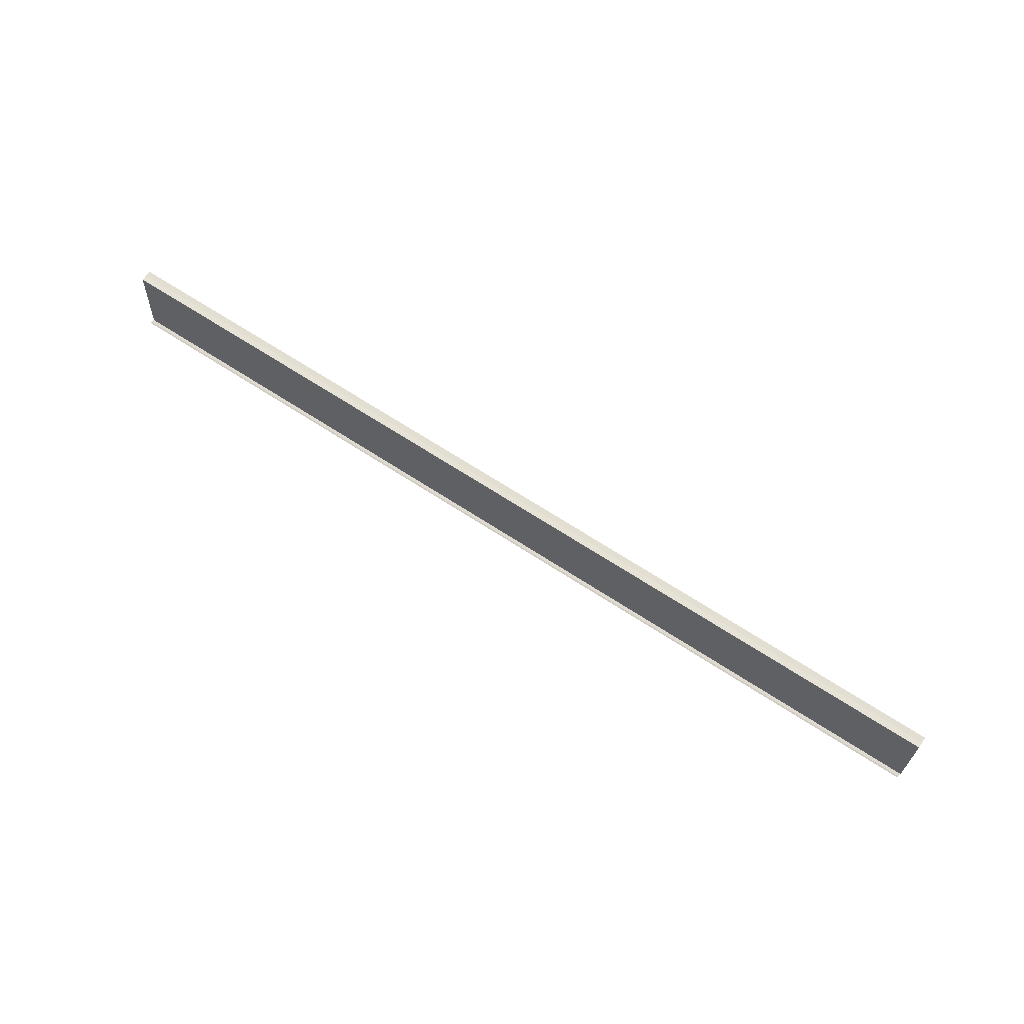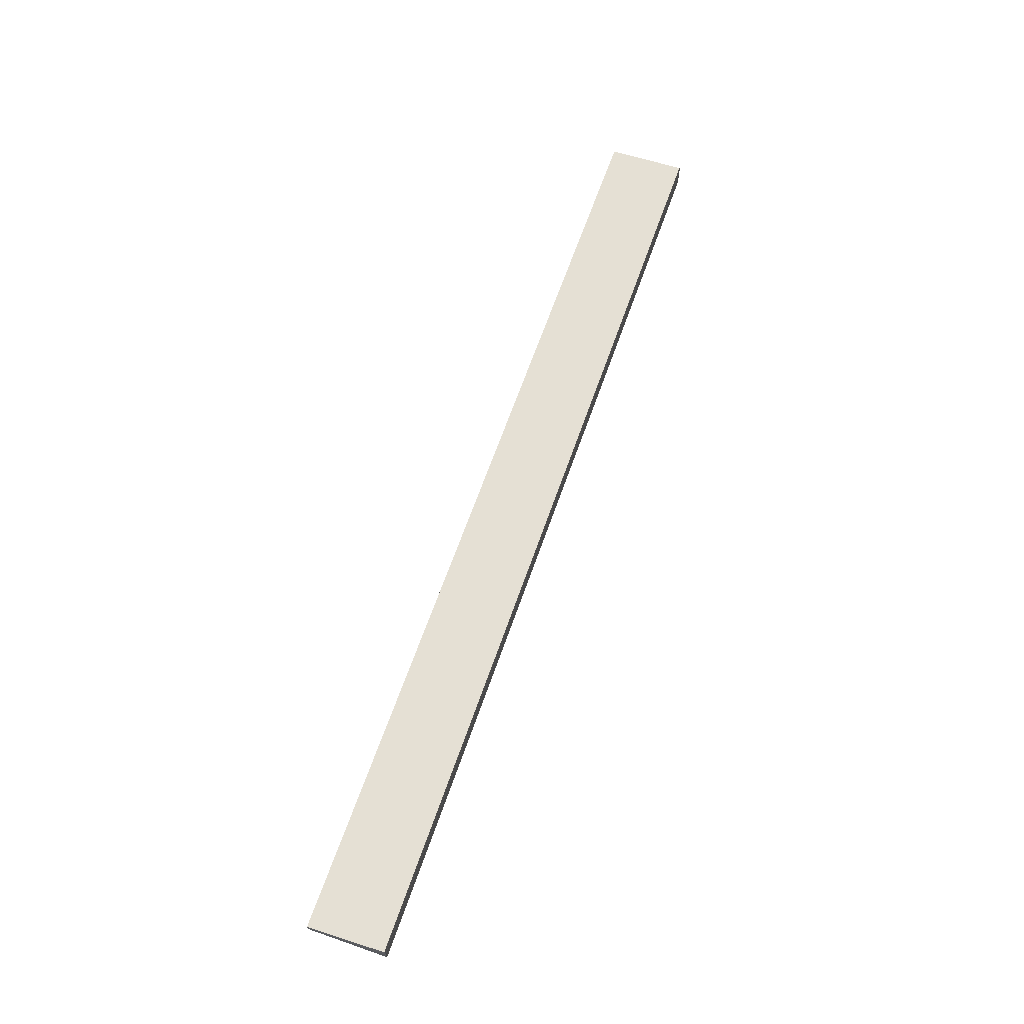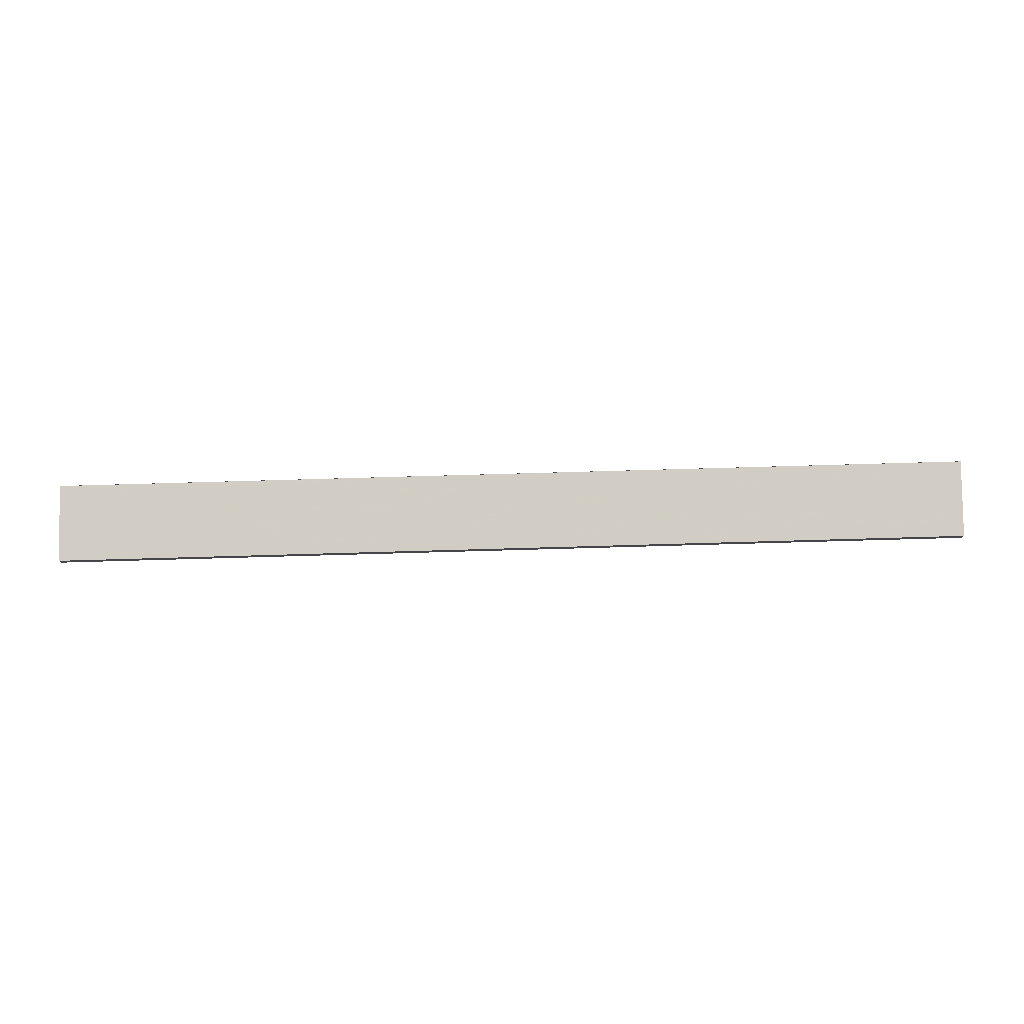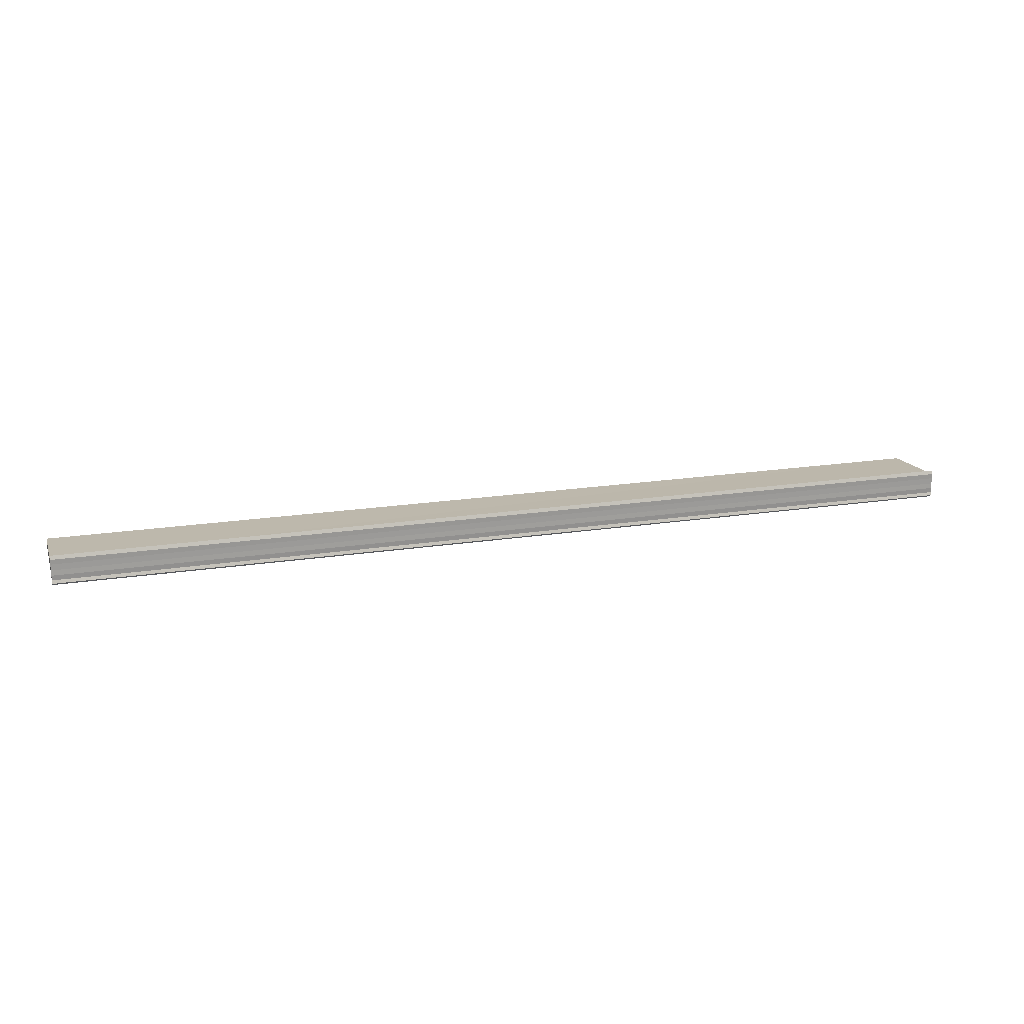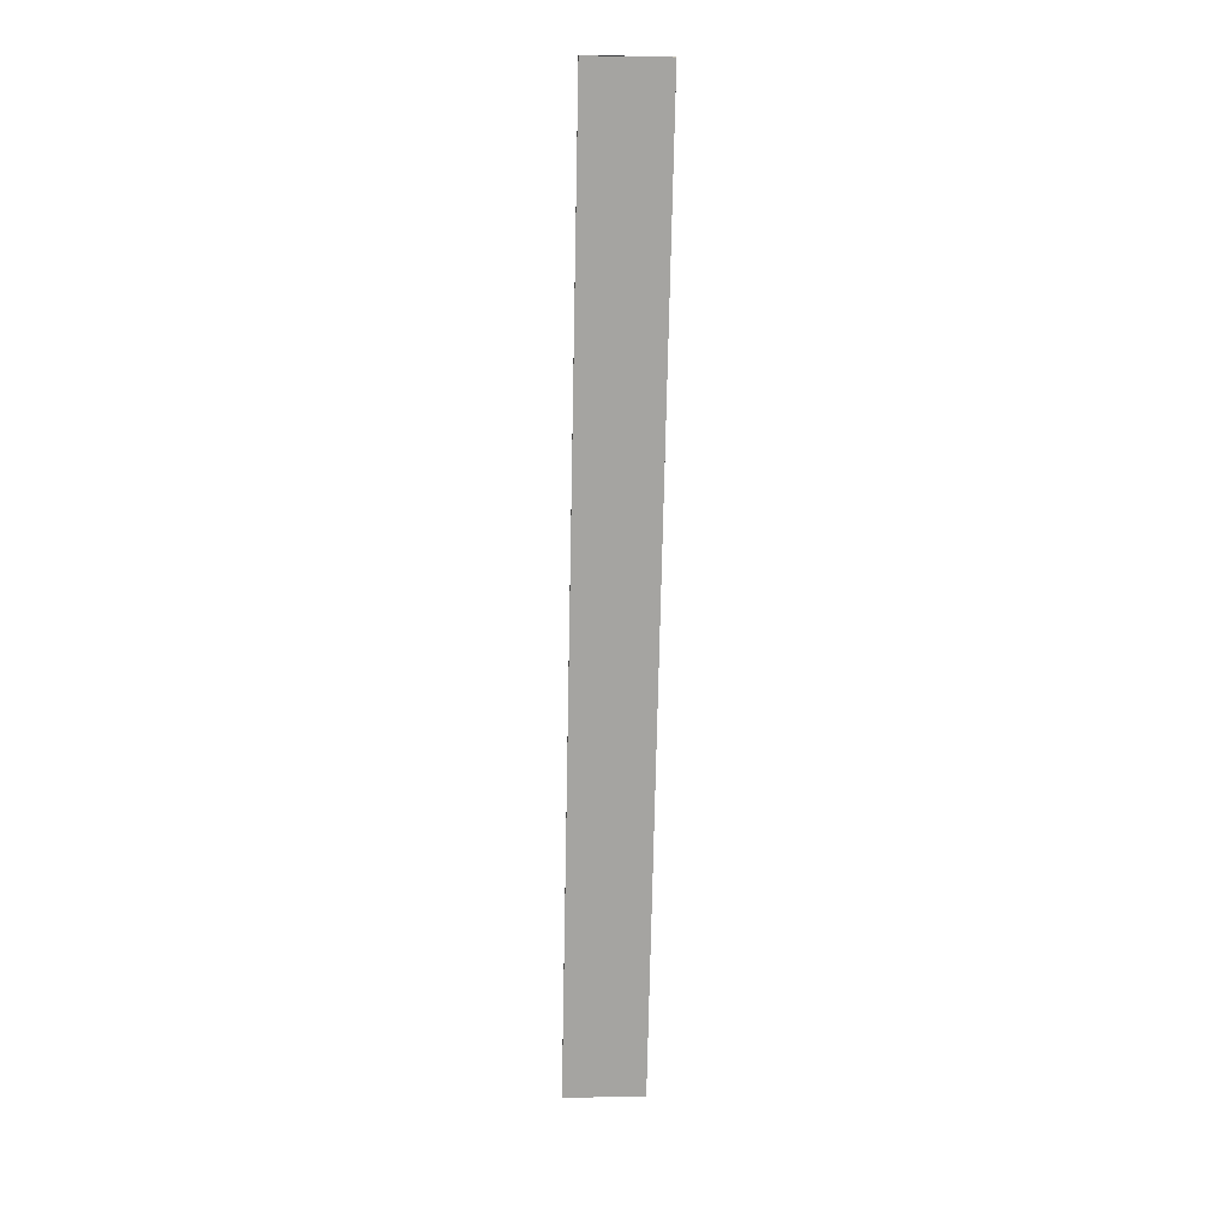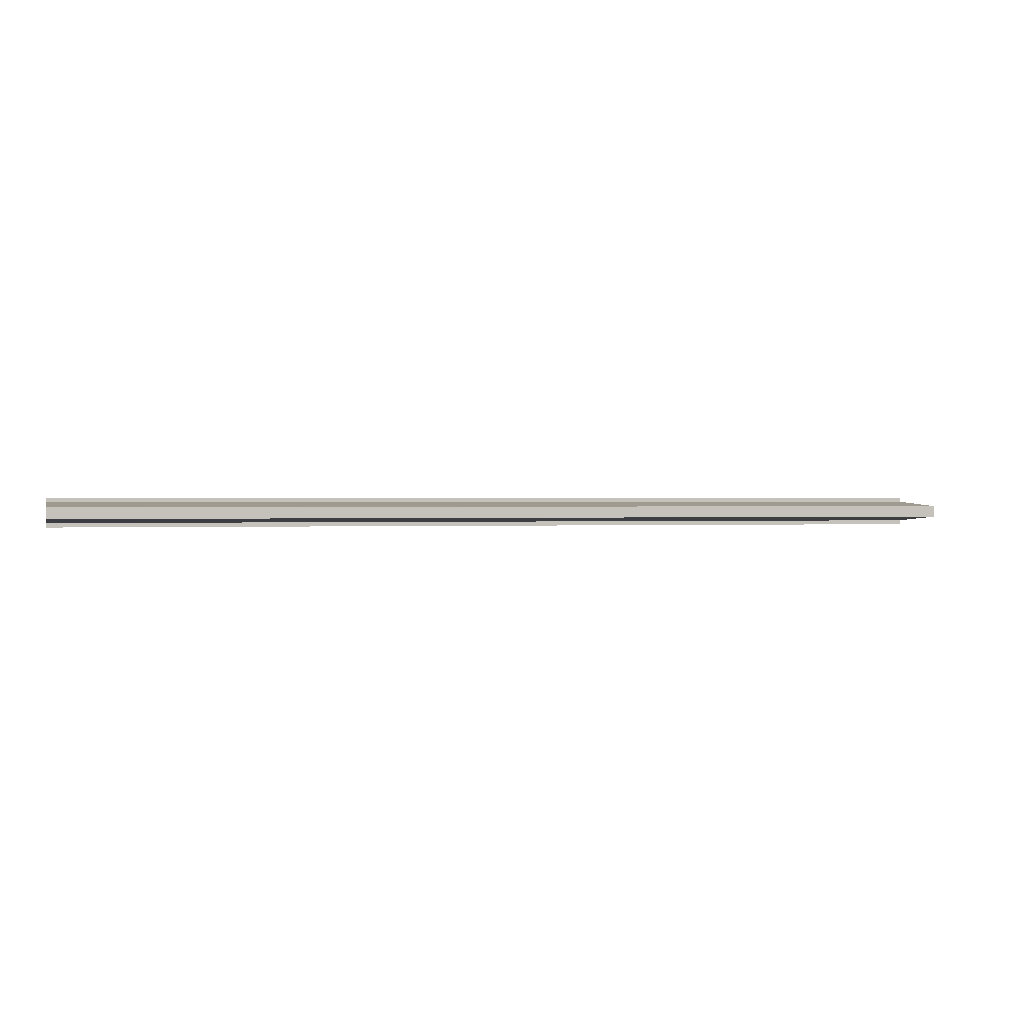
<metadata>
{"format":"obj","ext":"obj","renderer":"f3d","projection":"perspective","resolution":1024,"background":"white","views":[{"elev":66.2,"azim":-146.6,"up":"+Y"},{"elev":64.9,"azim":-70.7,"up":"+Z"},{"elev":79.5,"azim":178.4,"up":"+Z"},{"elev":18.7,"azim":-16.9,"up":"+Z"},{"elev":-72.9,"azim":88.8,"up":"+Z"},{"elev":0.4,"azim":164.7,"up":"+Z"}]}
</metadata>
<code>
o 21390
v 2222 1864 7.463
v 2222 1864 7.463
v 2222 1864 7.463
v 2222 1864 7.463
v 2222 1864 7.463
v 2222 1864 7.462
v 2222 1864 7.462
v 2222 1864 7.462
v 2222 1864 7.462
v 2222 1864 7.462
v 2222 1864 7.461
v 2222 1864 7.461
v 2222 1864 7.46
v 2222 1864 7.462
v 2222 1864 7.461
v 2222 1864 7.46
v 2222 1864 7.459
v 2222 1864 7.462
v 2222 1864 7.461
v 2222 1864 7.462
v 2222 1864 7.461
v 2222 1864 7.46
v 2222 1864 7.461
v 2222 1864 7.46
v 2222 1864 7.459
v 2222 1864 7.459
v 2222 1864 7.46
v 2222 1864 7.459
v 2222 1864 7.459
v 2222 1864 7.459
v 2222 1864 7.459
v 2222 1864 7.459
v 2222 1864 7.46
v 2222 1864 7.46
v 2222 1864 7.459
v 2222 1864 7.461
v 2222 1864 7.459
v 2222 1864 7.459
v 2222 1864 7.459
v 2222 1864 7.459
v 2222 1864 7.459
v 2222 1864 7.459
v 2222 1864 7.459
v 2222 1864 7.459
v 2222 1864 7.462
v 2222 1864 7.462
v 2222 1864 7.462
v 2222 1864 7.462
v 2222 1864 7.462
v 2222 1864 7.461
v 2222 1864 7.46
v 2222 1864 7.459
v 2222 1864 7.463
v 2222 1864 7.462
v 2222 1864 7.463
v 2222 1864 7.463
v 2222 1864 7.463
v 2222 1864 7.462
v 2222 1864 7.463
f 1 2 3
f 3 4 5
f 6 4 5
f 7 2 6
f 7 8 6
f 6 9 10
f 11 12 9
f 11 13 12
f 11 9 14
f 15 13 16
f 11 17 13
f 18 19 15
f 20 21 18
f 21 22 23
f 24 17 25
f 26 17 25
f 27 28 24
f 29 28 26
f 29 30 26
f 26 31 32
f 33 11 34
f 35 33 34
f 34 11 36
f 37 33 38
f 39 40 38
f 41 40 42
f 38 43 44
f 42 43 44
f 11 45 36
f 45 46 47
f 36 45 47
f 47 14 48
f 36 48 49
f 36 49 50
f 36 50 51
f 36 51 52
f 53 14 54
f 53 55 56
f 57 58 53
f 57 59 53

</code>
